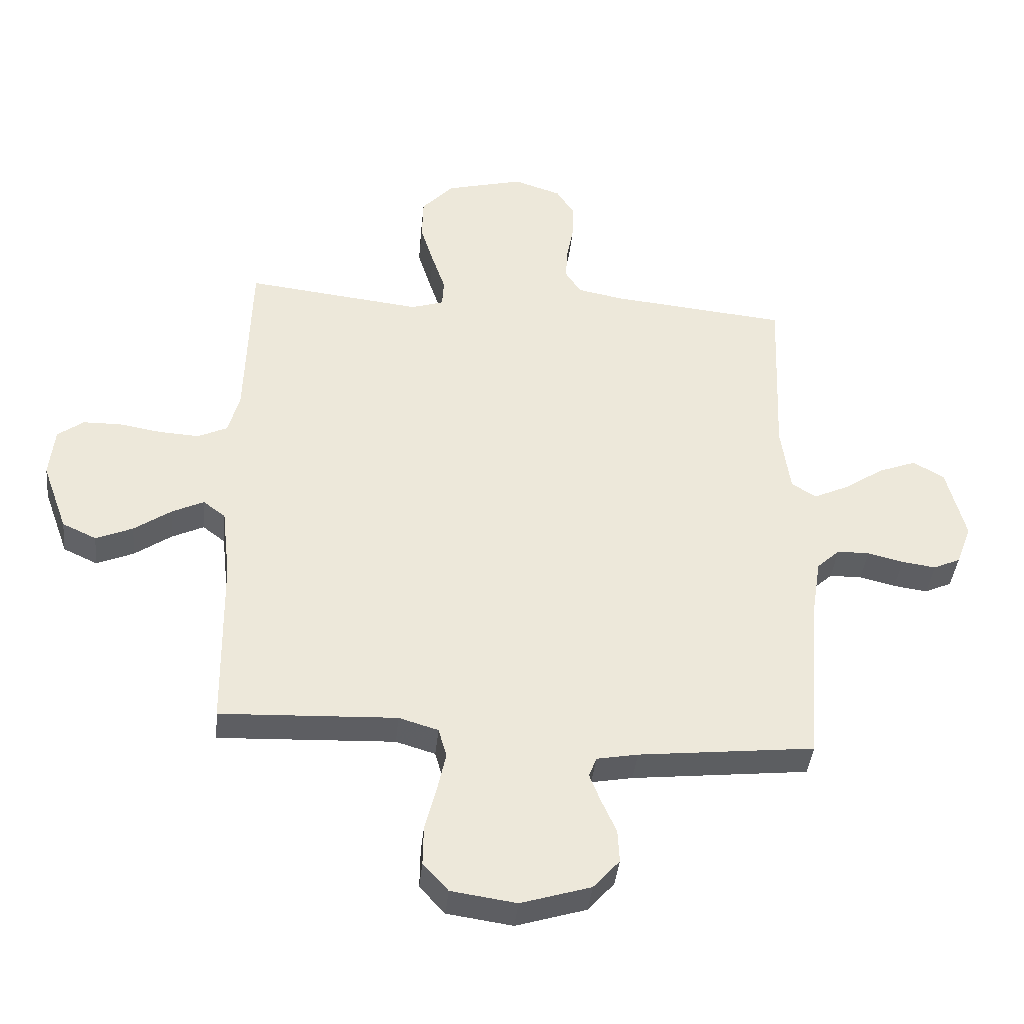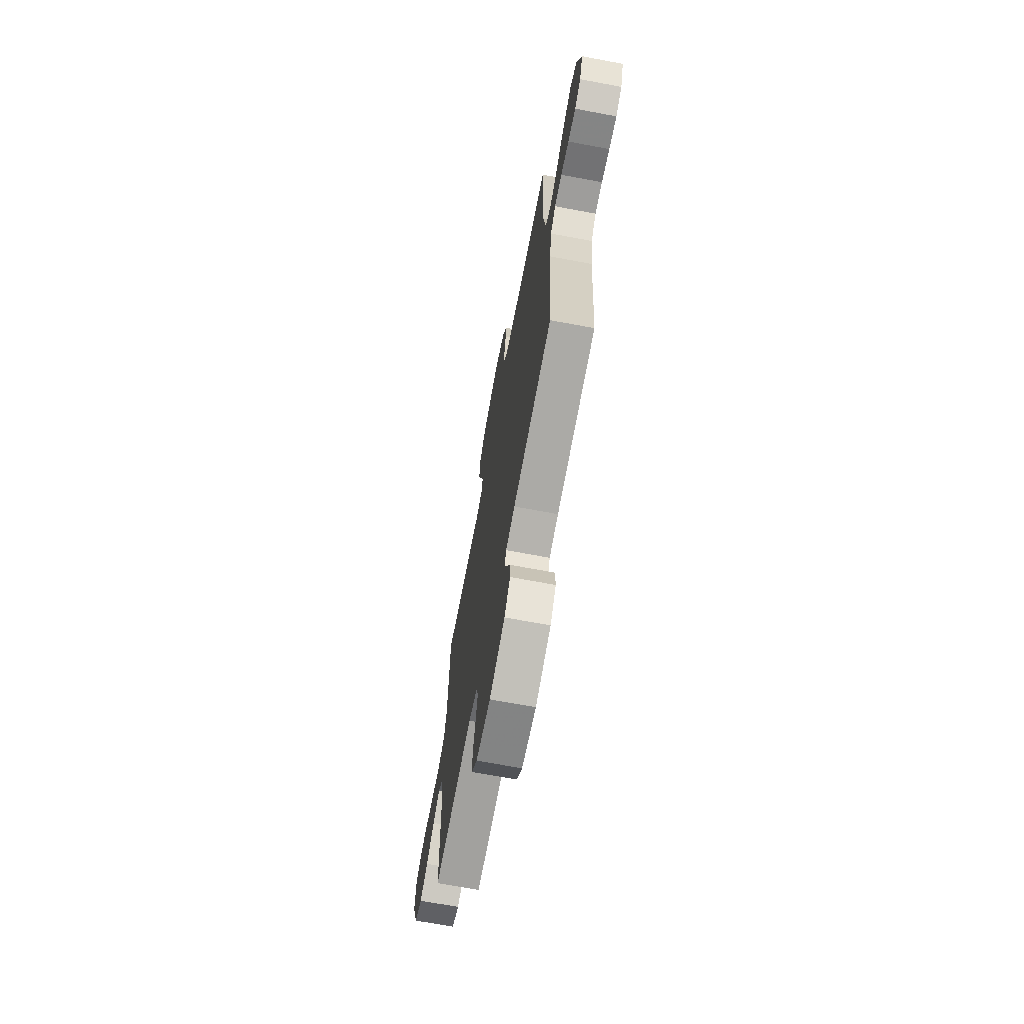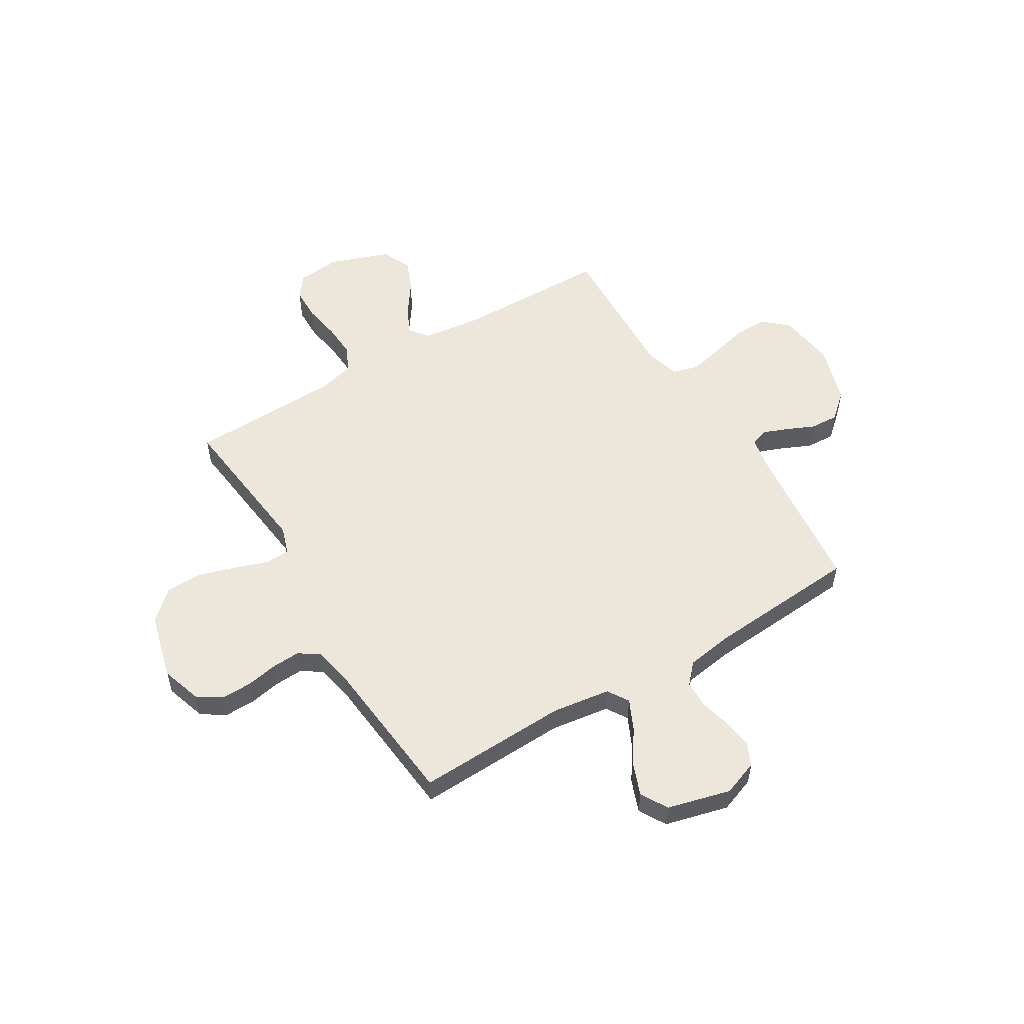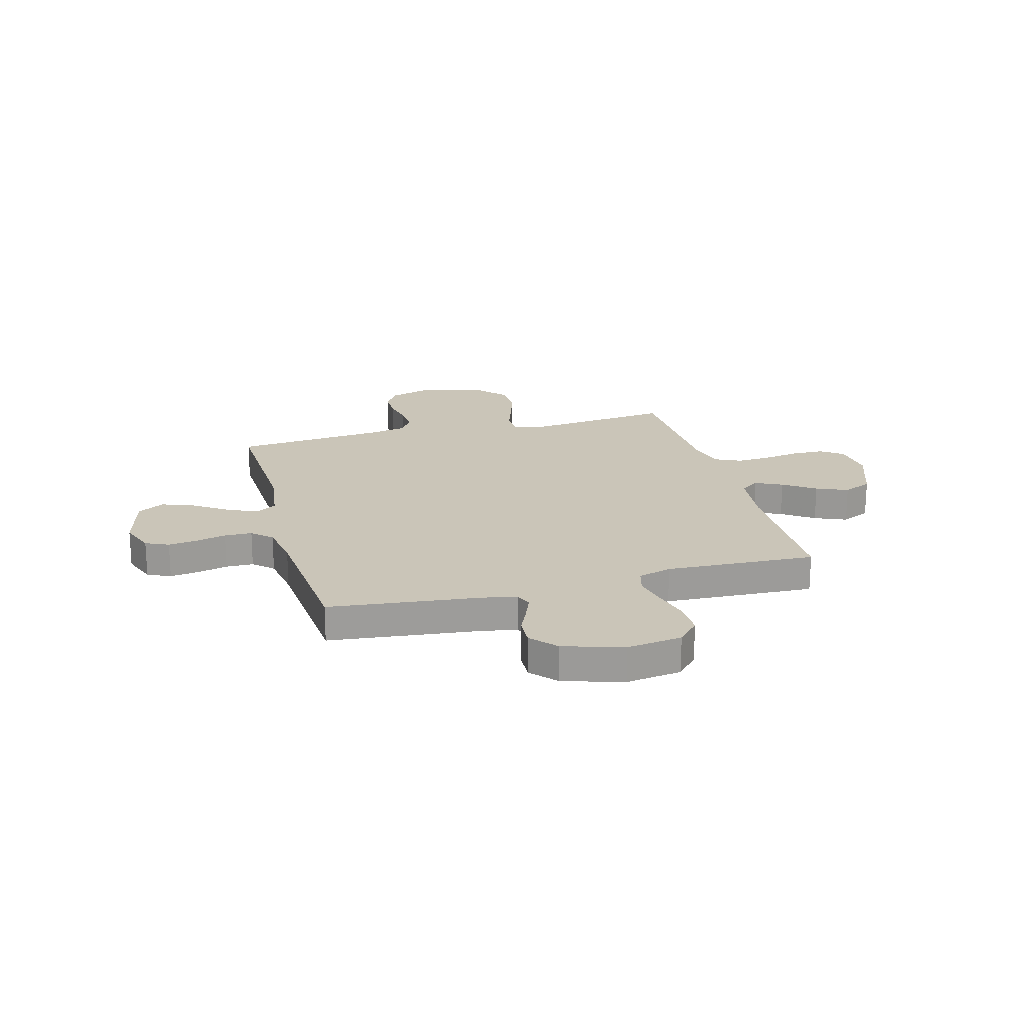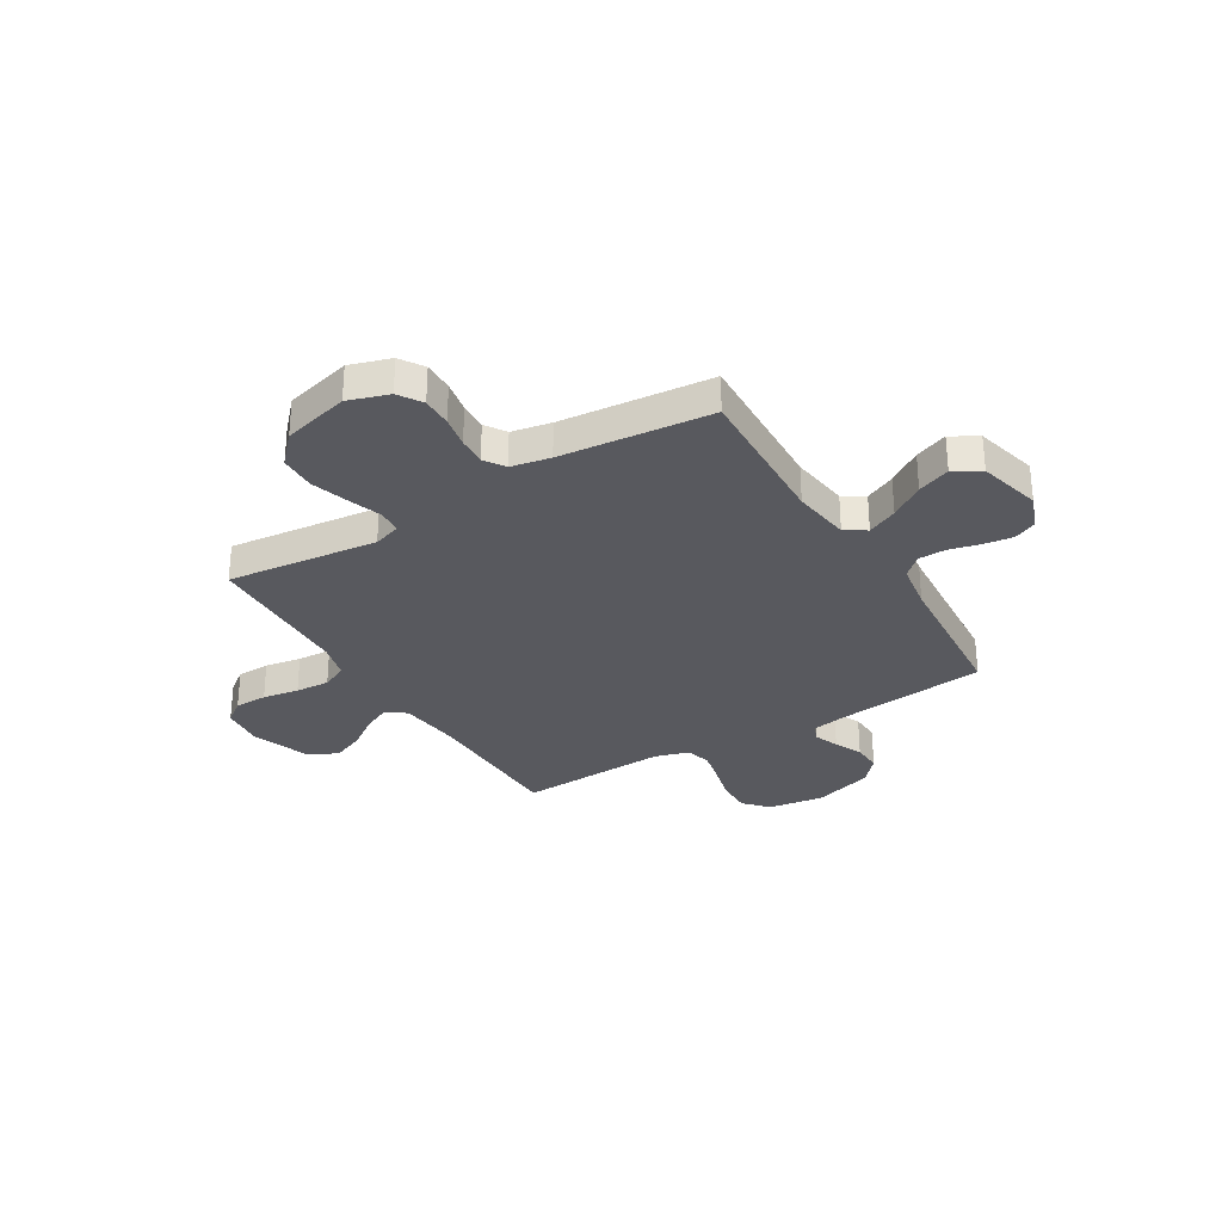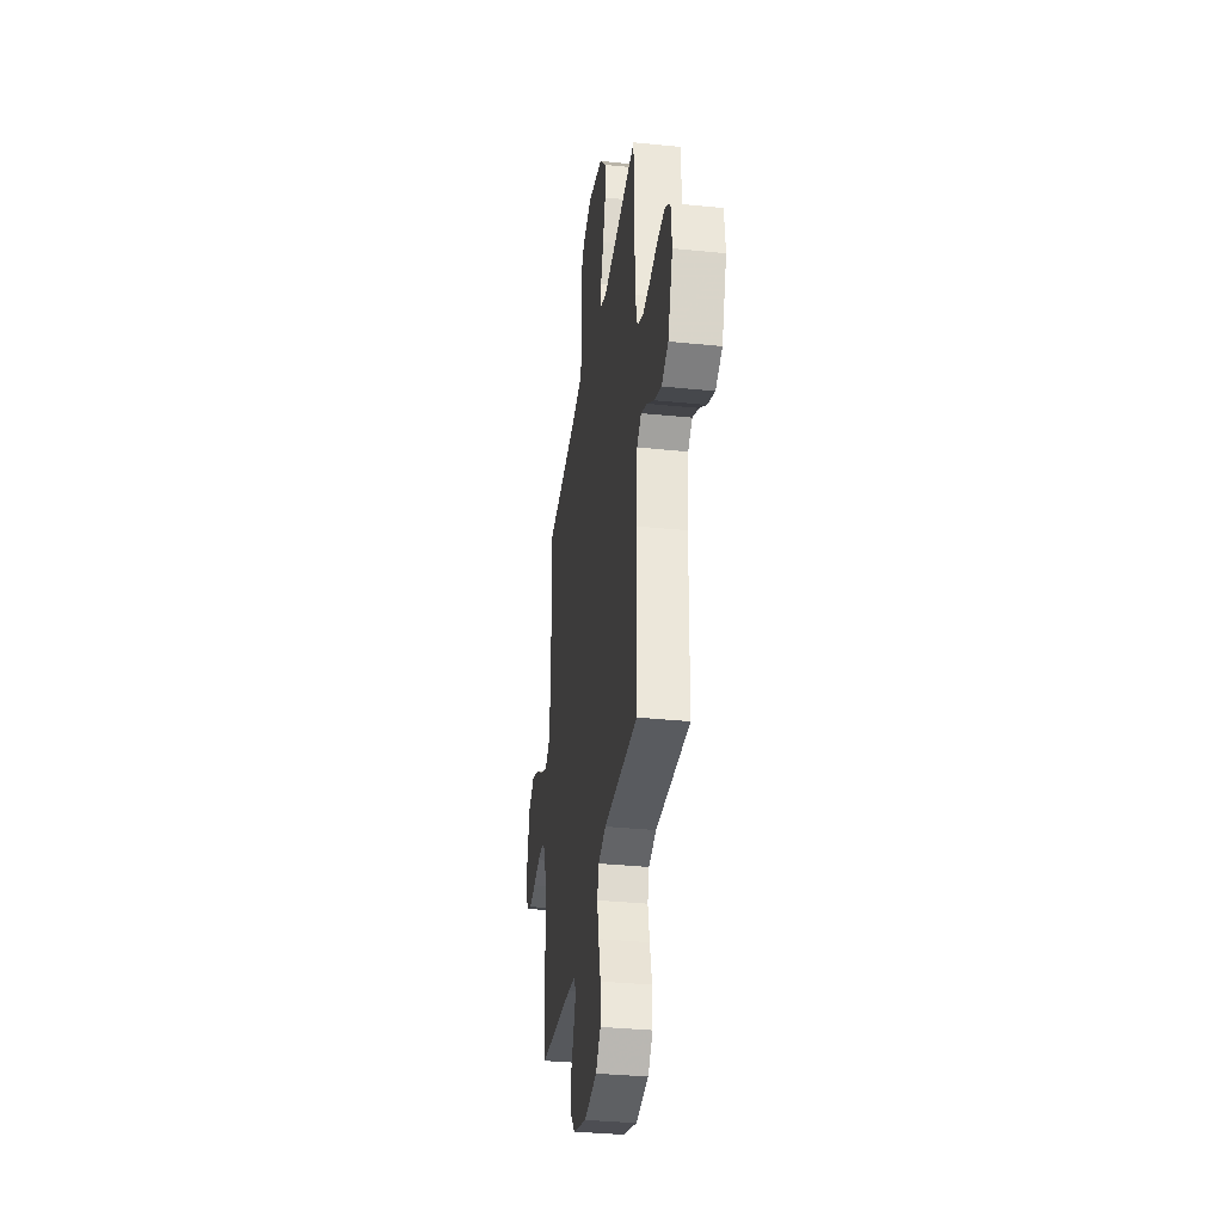
<metadata>
{"format":"obj","ext":"obj","renderer":"f3d","projection":"perspective","resolution":1024,"background":"white","views":[{"elev":-39.8,"azim":-5.8,"up":"+Z"},{"elev":-69.5,"azim":79.4,"up":"+Z"},{"elev":54.0,"azim":58.9,"up":"+Y"},{"elev":20.3,"azim":164.9,"up":"+Y"},{"elev":-30.4,"azim":31.2,"up":"+Y"},{"elev":-34.5,"azim":-97.8,"up":"+Z"}]}
</metadata>
<code>
v 0.5 0.07 -0.5
v 0.2 0.07 -0.533
v 0.13 0.07 -0.546
v 0.117 0.07 -0.58
v 0.136 0.07 -0.629
v 0.161 0.07 -0.685
v 0.164 0.07 -0.742
v 0.119 0.07 -0.793
v 0 0.07 -0.83
v -0.111 0.07 -0.814
v -0.154 0.07 -0.767
v -0.153 0.07 -0.699
v -0.134 0.07 -0.625
v -0.119 0.07 -0.557
v -0.133 0.07 -0.507
v -0.2 0.07 -0.487
v -0.5 0.07 -0.5
v -0.504 0.07 -0.2
v -0.518 0.07 -0.078
v -0.556 0.07 -0.049
v -0.61 0.07 -0.075
v -0.673 0.07 -0.119
v -0.736 0.07 -0.146
v -0.794 0.07 -0.119
v -0.837 0.07 0
v -0.828 0.07 0.086
v -0.784 0.07 0.119
v -0.719 0.07 0.12
v -0.647 0.07 0.108
v -0.579 0.07 0.104
v -0.528 0.07 0.128
v -0.509 0.07 0.2
v -0.5 0.07 0.5
v -0.2 0.07 0.466
v -0.145 0.07 0.484
v -0.142 0.07 0.532
v -0.165 0.07 0.599
v -0.188 0.07 0.673
v -0.186 0.07 0.745
v -0.132 0.07 0.803
v 0 0.07 0.837
v 0.081 0.07 0.811
v 0.111 0.07 0.764
v 0.11 0.07 0.704
v 0.098 0.07 0.641
v 0.095 0.07 0.585
v 0.122 0.07 0.544
v 0.2 0.07 0.529
v 0.5 0.07 0.5
v 0.488 0.07 0.2
v 0.504 0.07 0.084
v 0.546 0.07 0.058
v 0.606 0.07 0.086
v 0.673 0.07 0.131
v 0.738 0.07 0.156
v 0.791 0.07 0.125
v 0.823 0.07 0
v 0.797 0.07 -0.07
v 0.751 0.07 -0.091
v 0.693 0.07 -0.083
v 0.632 0.07 -0.068
v 0.577 0.07 -0.069
v 0.538 0.07 -0.105
v 0.523 0.07 -0.2
v 0.5 0 -0.5
v 0.2 0 -0.533
v 0.13 0 -0.546
v 0.117 0 -0.58
v 0.136 0 -0.629
v 0.161 0 -0.685
v 0.164 0 -0.742
v 0.119 0 -0.793
v 0 0 -0.83
v -0.111 0 -0.814
v -0.154 0 -0.767
v -0.153 0 -0.699
v -0.134 0 -0.625
v -0.119 0 -0.557
v -0.133 0 -0.507
v -0.2 0 -0.487
v -0.5 0 -0.5
v -0.504 0 -0.2
v -0.518 0 -0.078
v -0.556 0 -0.049
v -0.61 0 -0.075
v -0.673 0 -0.119
v -0.736 0 -0.146
v -0.794 0 -0.119
v -0.837 0 0
v -0.828 0 0.086
v -0.784 0 0.119
v -0.719 0 0.12
v -0.647 0 0.108
v -0.579 0 0.104
v -0.528 0 0.128
v -0.509 0 0.2
v -0.5 0 0.5
v -0.2 0 0.466
v -0.145 0 0.484
v -0.142 0 0.532
v -0.165 0 0.599
v -0.188 0 0.673
v -0.186 0 0.745
v -0.132 0 0.803
v 0 0 0.837
v 0.081 0 0.811
v 0.111 0 0.764
v 0.11 0 0.704
v 0.098 0 0.641
v 0.095 0 0.585
v 0.122 0 0.544
v 0.2 0 0.529
v 0.5 0 0.5
v 0.488 0 0.2
v 0.504 0 0.084
v 0.546 0 0.058
v 0.606 0 0.086
v 0.673 0 0.131
v 0.738 0 0.156
v 0.791 0 0.125
v 0.823 0 0
v 0.797 0 -0.07
v 0.751 0 -0.091
v 0.693 0 -0.083
v 0.632 0 -0.068
v 0.577 0 -0.069
v 0.538 0 -0.105
v 0.523 0 -0.2
f 59 60 61
f 58 59 61
f 57 58 61
f 56 57 61
f 55 56 61
f 54 55 61
f 53 54 61
f 52 53 61 62
f 51 52 62 63
f 48 49 50
f 47 48 50 51
f 43 44 45
f 42 43 45
f 41 42 45
f 40 41 45
f 39 40 45
f 38 39 45
f 37 38 45
f 36 37 45
f 35 36 45 46
f 32 33 34
f 31 32 34 35
f 27 28 29
f 26 27 29
f 25 26 29
f 24 25 29
f 23 24 29
f 22 23 29
f 21 22 29
f 20 21 29 30
f 19 20 30 31
f 16 17 18
f 35 46 47
f 31 35 47
f 19 31 47
f 18 19 47
f 16 18 47
f 15 16 47
f 11 12 13
f 10 11 13
f 9 10 13
f 8 9 13
f 7 8 13
f 6 7 13
f 5 6 13
f 64 1 2
f 64 2 3
f 63 64 3
f 51 63 3
f 47 51 3
f 15 47 3
f 14 15 3
f 4 5 13 14
f 3 4 14
f 125 124 123
f 125 123 122
f 125 122 121
f 125 121 120
f 125 120 119
f 125 119 118
f 125 118 117
f 126 125 117 116
f 127 126 116 115
f 114 113 112
f 115 114 112 111
f 109 108 107
f 109 107 106
f 109 106 105
f 109 105 104
f 109 104 103
f 109 103 102
f 109 102 101
f 109 101 100
f 110 109 100 99
f 98 97 96
f 99 98 96 95
f 93 92 91
f 93 91 90
f 93 90 89
f 93 89 88
f 93 88 87
f 93 87 86
f 93 86 85
f 94 93 85 84
f 95 94 84 83
f 82 81 80
f 111 110 99
f 111 99 95
f 111 95 83
f 111 83 82
f 111 82 80
f 111 80 79
f 77 76 75
f 77 75 74
f 77 74 73
f 77 73 72
f 77 72 71
f 77 71 70
f 77 70 69
f 66 65 128
f 67 66 128
f 67 128 127
f 67 127 115
f 67 115 111
f 67 111 79
f 67 79 78
f 78 77 69 68
f 78 68 67
f 1 65 66 2
f 2 66 67 3
f 3 67 68 4
f 4 68 69 5
f 5 69 70 6
f 6 70 71 7
f 7 71 72 8
f 8 72 73 9
f 9 73 74 10
f 10 74 75 11
f 11 75 76 12
f 12 76 77 13
f 13 77 78 14
f 14 78 79 15
f 15 79 80 16
f 16 80 81 17
f 17 81 82 18
f 18 82 83 19
f 19 83 84 20
f 20 84 85 21
f 21 85 86 22
f 22 86 87 23
f 23 87 88 24
f 24 88 89 25
f 25 89 90 26
f 26 90 91 27
f 27 91 92 28
f 28 92 93 29
f 29 93 94 30
f 30 94 95 31
f 31 95 96 32
f 32 96 97 33
f 33 97 98 34
f 34 98 99 35
f 35 99 100 36
f 36 100 101 37
f 37 101 102 38
f 38 102 103 39
f 39 103 104 40
f 40 104 105 41
f 41 105 106 42
f 42 106 107 43
f 43 107 108 44
f 44 108 109 45
f 45 109 110 46
f 46 110 111 47
f 47 111 112 48
f 48 112 113 49
f 49 113 114 50
f 50 114 115 51
f 51 115 116 52
f 52 116 117 53
f 53 117 118 54
f 54 118 119 55
f 55 119 120 56
f 56 120 121 57
f 57 121 122 58
f 58 122 123 59
f 59 123 124 60
f 60 124 125 61
f 61 125 126 62
f 62 126 127 63
f 63 127 128 64
f 64 128 65 1

</code>
